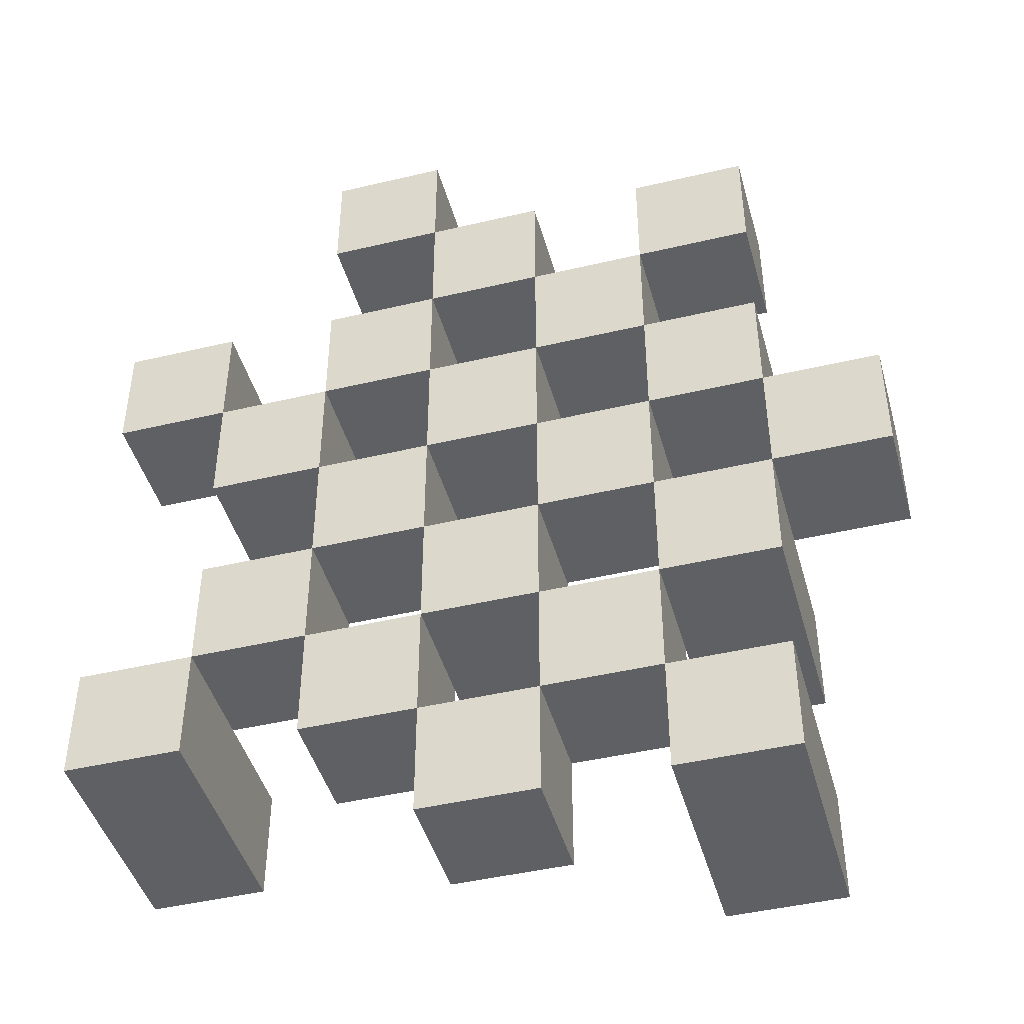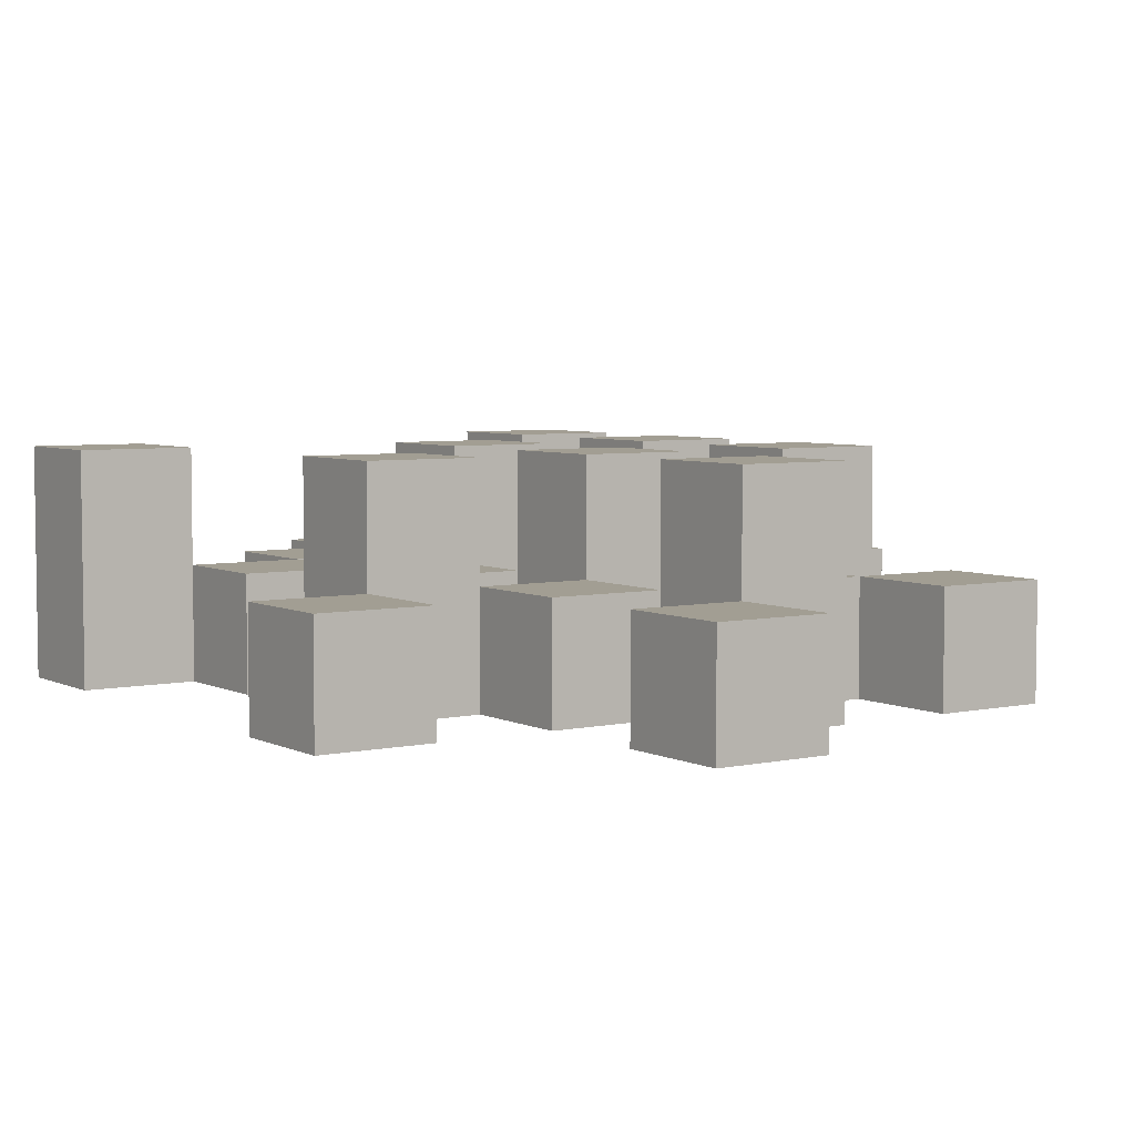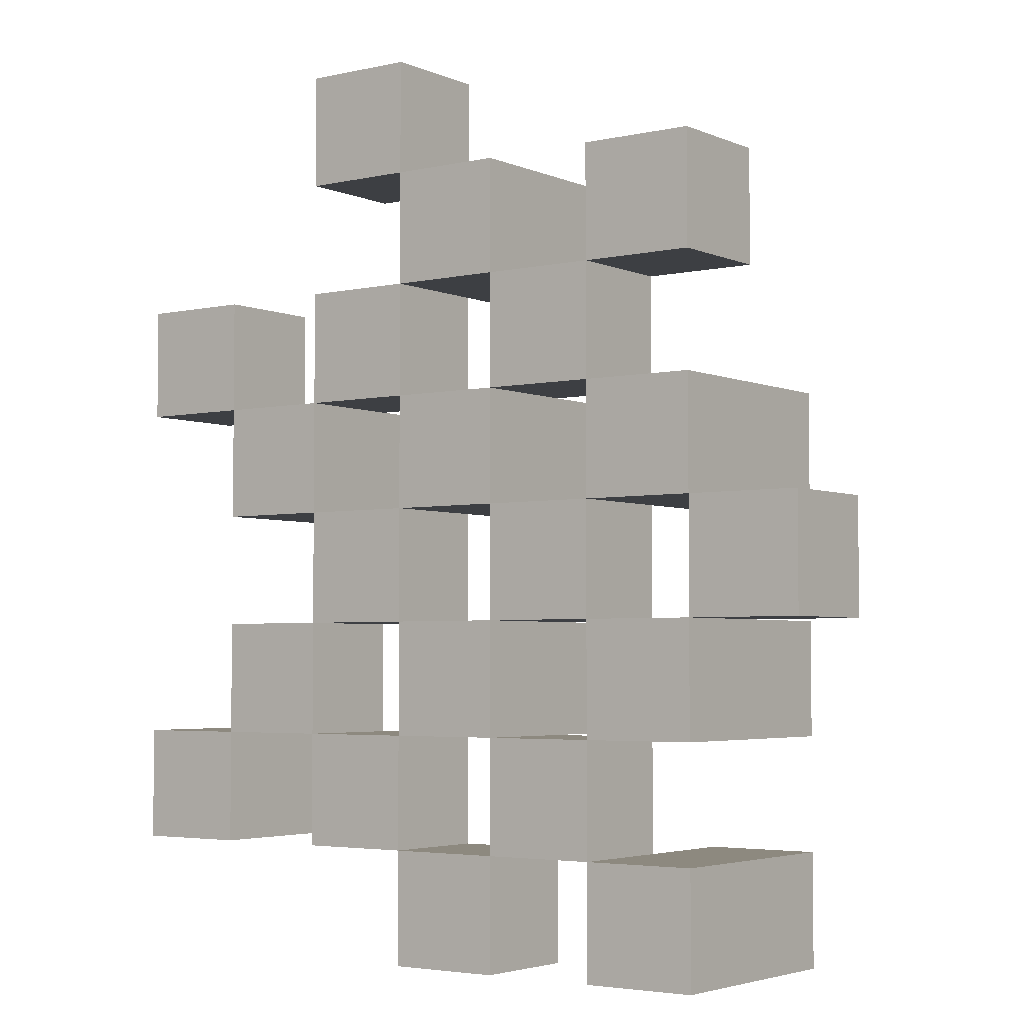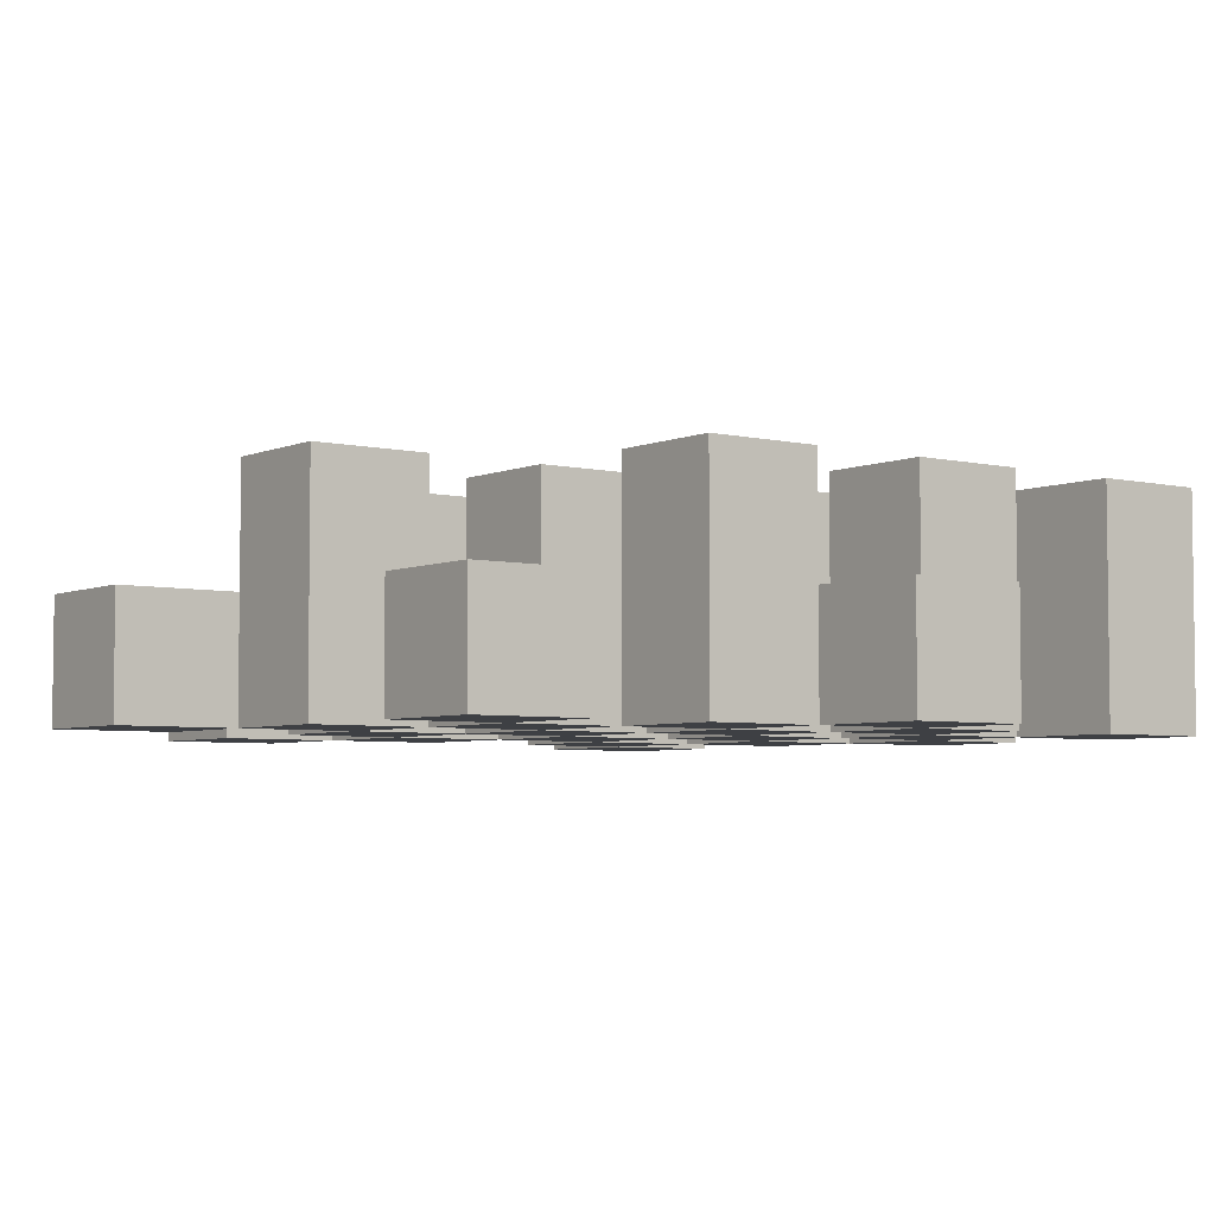
<metadata>
{"format":"obj","ext":"obj","renderer":"f3d","projection":"perspective","resolution":1024,"background":"white","views":[{"elev":-44.8,"azim":15.4,"up":"+Z"},{"elev":5.1,"azim":-34.2,"up":"+Y"},{"elev":-3.8,"azim":36.3,"up":"+Z"},{"elev":-4.7,"azim":53.1,"up":"+Y"}]}
</metadata>
<code>
o
v 9.4 0.9 13.6
v 9.5 0.9 13.6
v 9.6 0.9 13.6
v 9.7 0.9 13.6
v 9.4 1 13.6
v 9.5 1 13.6
v 9.6 1.1 13.6
v 9.7 1.1 13.6
v 9.1 0.9 13.7
v 9.2 0.9 13.7
v 9.3 0.9 13.7
v 9.4 0.9 13.7
v 9.5 0.9 13.7
v 9.6 0.9 13.7
v 9.3 1 13.7
v 9.4 1 13.7
v 9.5 1 13.7
v 9.6 1 13.7
v 9.1 1.1 13.7
v 9.2 1.1 13.7
v 9.2 0.9 13.8
v 9.3 0.9 13.8
v 9.4 0.9 13.8
v 9.5 0.9 13.8
v 9.6 0.9 13.8
v 9.7 0.9 13.8
v 9.2 1 13.8
v 9.3 1 13.8
v 9.4 1 13.8
v 9.5 1 13.8
v 9.6 1 13.8
v 9.4 1.1 13.8
v 9.5 1.1 13.8
v 9.6 1.1 13.8
v 9.7 1.1 13.8
v 9.3 0.9 13.9
v 9.4 0.9 13.9
v 9.5 0.9 13.9
v 9.6 0.9 13.9
v 9.7 0.9 13.9
v 9.8 0.9 13.9
v 9.3 1 13.9
v 9.4 1 13.9
v 9.5 1 13.9
v 9.6 1 13.9
v 9.7 1 13.9
v 9.8 1 13.9
v 9.2 0.9 14
v 9.3 0.9 14
v 9.4 0.9 14
v 9.5 0.9 14
v 9.6 0.9 14
v 9.7 0.9 14
v 9.3 1 14
v 9.4 1 14
v 9.5 1 14
v 9.6 1 14
v 9.7 1 14
v 9.2 1.1 14
v 9.3 1.1 14
v 9.4 1.1 14
v 9.5 1.1 14
v 9.6 1.1 14
v 9.7 1.1 14
v 9.1 0.9 14.1
v 9.2 0.9 14.1
v 9.3 0.9 14.1
v 9.4 0.9 14.1
v 9.5 0.9 14.1
v 9.6 0.9 14.1
v 9.1 1 14.1
v 9.2 1 14.1
v 9.3 1 14.1
v 9.4 1 14.1
v 9.5 1 14.1
v 9.6 1 14.1
v 9.4 0.9 14.2
v 9.5 0.9 14.2
v 9.6 0.9 14.2
v 9.7 0.9 14.2
v 9.4 1 14.2
v 9.5 1 14.2
v 9.6 1 14.2
v 9.7 1 14.2
v 9.4 1.1 14.2
v 9.5 1.1 14.2
v 9.3 0.9 14.3
v 9.4 0.9 14.3
v 9.3 1 14.3
v 9.4 1 14.3
v 9.4 0.9 13.7
v 9.5 0.9 13.7
v 9.6 0.9 13.7
v 9.7 0.9 13.7
v 9.4 1 13.7
v 9.5 1 13.7
v 9.6 1 13.7
v 9.6 1.1 13.7
v 9.7 1.1 13.7
v 9.1 0.9 13.8
v 9.2 0.9 13.8
v 9.3 0.9 13.8
v 9.4 0.9 13.8
v 9.5 0.9 13.8
v 9.6 0.9 13.8
v 9.2 1 13.8
v 9.3 1 13.8
v 9.4 1 13.8
v 9.5 1 13.8
v 9.6 1 13.8
v 9.1 1.1 13.8
v 9.2 1.1 13.8
v 9.2 0.9 13.9
v 9.3 0.9 13.9
v 9.4 0.9 13.9
v 9.5 0.9 13.9
v 9.6 0.9 13.9
v 9.7 0.9 13.9
v 9.2 1 13.9
v 9.3 1 13.9
v 9.4 1 13.9
v 9.5 1 13.9
v 9.6 1 13.9
v 9.7 1 13.9
v 9.4 1.1 13.9
v 9.5 1.1 13.9
v 9.6 1.1 13.9
v 9.7 1.1 13.9
v 9.3 0.9 14
v 9.4 0.9 14
v 9.5 0.9 14
v 9.6 0.9 14
v 9.7 0.9 14
v 9.8 0.9 14
v 9.3 1 14
v 9.4 1 14
v 9.5 1 14
v 9.6 1 14
v 9.7 1 14
v 9.8 1 14
v 9.2 0.9 14.1
v 9.3 0.9 14.1
v 9.4 0.9 14.1
v 9.5 0.9 14.1
v 9.6 0.9 14.1
v 9.7 0.9 14.1
v 9.2 1 14.1
v 9.3 1 14.1
v 9.4 1 14.1
v 9.5 1 14.1
v 9.6 1 14.1
v 9.2 1.1 14.1
v 9.3 1.1 14.1
v 9.4 1.1 14.1
v 9.5 1.1 14.1
v 9.6 1.1 14.1
v 9.7 1.1 14.1
v 9.1 0.9 14.2
v 9.2 0.9 14.2
v 9.3 0.9 14.2
v 9.4 0.9 14.2
v 9.5 0.9 14.2
v 9.6 0.9 14.2
v 9.1 1 14.2
v 9.2 1 14.2
v 9.3 1 14.2
v 9.4 1 14.2
v 9.5 1 14.2
v 9.6 1 14.2
v 9.4 0.9 14.3
v 9.5 0.9 14.3
v 9.6 0.9 14.3
v 9.7 0.9 14.3
v 9.4 1 14.3
v 9.6 1 14.3
v 9.7 1 14.3
v 9.4 1.1 14.3
v 9.5 1.1 14.3
v 9.3 0.9 14.4
v 9.4 0.9 14.4
v 9.3 1 14.4
v 9.4 1 14.4
v 9.1 0.9 13.7
v 9.1 1.1 13.7
v 9.1 0.9 13.8
v 9.1 1.1 13.8
v 9.1 0.9 14.1
v 9.1 1 14.1
v 9.1 0.9 14.2
v 9.1 1 14.2
v 9.2 0.9 13.8
v 9.2 1 13.8
v 9.2 0.9 13.9
v 9.2 1 13.9
v 9.2 0.9 14
v 9.2 1.1 14
v 9.2 0.9 14.1
v 9.2 1 14.1
v 9.2 1.1 14.1
v 9.3 0.9 13.7
v 9.3 1 13.7
v 9.3 0.9 13.8
v 9.3 1 13.8
v 9.3 0.9 13.9
v 9.3 1 13.9
v 9.3 0.9 14
v 9.3 1 14
v 9.3 0.9 14.1
v 9.3 1 14.1
v 9.3 0.9 14.2
v 9.3 1 14.2
v 9.3 0.9 14.3
v 9.3 1 14.3
v 9.3 0.9 14.4
v 9.3 1 14.4
v 9.4 0.9 13.6
v 9.4 1 13.6
v 9.4 0.9 13.7
v 9.4 1 13.7
v 9.4 0.9 13.8
v 9.4 1 13.8
v 9.4 1.1 13.8
v 9.4 0.9 13.9
v 9.4 1 13.9
v 9.4 1.1 13.9
v 9.4 0.9 14
v 9.4 1 14
v 9.4 1.1 14
v 9.4 0.9 14.1
v 9.4 1 14.1
v 9.4 1.1 14.1
v 9.4 0.9 14.2
v 9.4 1 14.2
v 9.4 1.1 14.2
v 9.4 0.9 14.3
v 9.4 1 14.3
v 9.4 1.1 14.3
v 9.5 0.9 13.7
v 9.5 1 13.7
v 9.5 0.9 13.8
v 9.5 1 13.8
v 9.5 0.9 13.9
v 9.5 1 13.9
v 9.5 0.9 14
v 9.5 1 14
v 9.5 0.9 14.1
v 9.5 1 14.1
v 9.5 0.9 14.2
v 9.5 1 14.2
v 9.6 0.9 13.6
v 9.6 1.1 13.6
v 9.6 0.9 13.7
v 9.6 1 13.7
v 9.6 1.1 13.7
v 9.6 0.9 13.8
v 9.6 1 13.8
v 9.6 1.1 13.8
v 9.6 0.9 13.9
v 9.6 1 13.9
v 9.6 1.1 13.9
v 9.6 0.9 14
v 9.6 1 14
v 9.6 1.1 14
v 9.6 0.9 14.1
v 9.6 1 14.1
v 9.6 1.1 14.1
v 9.6 0.9 14.2
v 9.6 1 14.2
v 9.6 0.9 14.3
v 9.6 1 14.3
v 9.7 0.9 13.9
v 9.7 1 13.9
v 9.7 0.9 14
v 9.7 1 14
v 9.2 0.9 13.7
v 9.2 1.1 13.7
v 9.2 0.9 13.8
v 9.2 1 13.8
v 9.2 1.1 13.8
v 9.2 0.9 14.1
v 9.2 1 14.1
v 9.2 0.9 14.2
v 9.2 1 14.2
v 9.3 0.9 13.8
v 9.3 1 13.8
v 9.3 0.9 13.9
v 9.3 1 13.9
v 9.3 0.9 14
v 9.3 1 14
v 9.3 1.1 14
v 9.3 0.9 14.1
v 9.3 1 14.1
v 9.3 1.1 14.1
v 9.4 0.9 13.7
v 9.4 1 13.7
v 9.4 0.9 13.8
v 9.4 1 13.8
v 9.4 0.9 13.9
v 9.4 1 13.9
v 9.4 0.9 14
v 9.4 1 14
v 9.4 0.9 14.1
v 9.4 1 14.1
v 9.4 0.9 14.2
v 9.4 1 14.2
v 9.4 0.9 14.3
v 9.4 1 14.3
v 9.4 0.9 14.4
v 9.4 1 14.4
v 9.5 0.9 13.6
v 9.5 1 13.6
v 9.5 0.9 13.7
v 9.5 1 13.7
v 9.5 0.9 13.8
v 9.5 1 13.8
v 9.5 1.1 13.8
v 9.5 0.9 13.9
v 9.5 1 13.9
v 9.5 1.1 13.9
v 9.5 0.9 14
v 9.5 1 14
v 9.5 1.1 14
v 9.5 0.9 14.1
v 9.5 1 14.1
v 9.5 1.1 14.1
v 9.5 0.9 14.2
v 9.5 1 14.2
v 9.5 1.1 14.2
v 9.5 0.9 14.3
v 9.5 1.1 14.3
v 9.6 0.9 13.7
v 9.6 1 13.7
v 9.6 0.9 13.8
v 9.6 1 13.8
v 9.6 0.9 13.9
v 9.6 1 13.9
v 9.6 0.9 14
v 9.6 1 14
v 9.6 0.9 14.1
v 9.6 1 14.1
v 9.6 0.9 14.2
v 9.6 1 14.2
v 9.7 0.9 13.6
v 9.7 1.1 13.6
v 9.7 0.9 13.7
v 9.7 1.1 13.7
v 9.7 0.9 13.8
v 9.7 1.1 13.8
v 9.7 0.9 13.9
v 9.7 1 13.9
v 9.7 1.1 13.9
v 9.7 0.9 14
v 9.7 1 14
v 9.7 1.1 14
v 9.7 0.9 14.1
v 9.7 1.1 14.1
v 9.7 0.9 14.2
v 9.7 1 14.2
v 9.7 0.9 14.3
v 9.7 1 14.3
v 9.8 0.9 13.9
v 9.8 1 13.9
v 9.8 0.9 14
v 9.8 1 14
v 9.1 0.9 13.7
v 9.1 0.9 13.8
v 9.1 0.9 14.1
v 9.1 0.9 14.2
v 9.2 0.9 13.7
v 9.2 0.9 13.8
v 9.2 0.9 13.9
v 9.2 0.9 14
v 9.2 0.9 14.1
v 9.2 0.9 14.2
v 9.3 0.9 13.7
v 9.3 0.9 13.8
v 9.3 0.9 13.9
v 9.3 0.9 14
v 9.3 0.9 14.1
v 9.3 0.9 14.2
v 9.3 0.9 14.3
v 9.3 0.9 14.4
v 9.4 0.9 13.6
v 9.4 0.9 13.7
v 9.4 0.9 13.8
v 9.4 0.9 13.9
v 9.4 0.9 14
v 9.4 0.9 14.1
v 9.4 0.9 14.2
v 9.4 0.9 14.3
v 9.4 0.9 14.4
v 9.5 0.9 13.6
v 9.5 0.9 13.7
v 9.5 0.9 13.8
v 9.5 0.9 13.9
v 9.5 0.9 14
v 9.5 0.9 14.1
v 9.5 0.9 14.2
v 9.5 0.9 14.3
v 9.6 0.9 13.6
v 9.6 0.9 13.7
v 9.6 0.9 13.8
v 9.6 0.9 13.9
v 9.6 0.9 14
v 9.6 0.9 14.1
v 9.6 0.9 14.2
v 9.6 0.9 14.3
v 9.7 0.9 13.6
v 9.7 0.9 13.7
v 9.7 0.9 13.8
v 9.7 0.9 13.9
v 9.7 0.9 14
v 9.7 0.9 14.1
v 9.7 0.9 14.2
v 9.7 0.9 14.3
v 9.8 0.9 13.9
v 9.8 0.9 14
v 9.1 1 14.1
v 9.1 1 14.2
v 9.2 1 13.8
v 9.2 1 13.9
v 9.2 1 14.1
v 9.2 1 14.2
v 9.3 1 13.7
v 9.3 1 13.8
v 9.3 1 13.9
v 9.3 1 14
v 9.3 1 14.1
v 9.3 1 14.2
v 9.3 1 14.3
v 9.3 1 14.4
v 9.4 1 13.6
v 9.4 1 13.7
v 9.4 1 13.8
v 9.4 1 13.9
v 9.4 1 14
v 9.4 1 14.1
v 9.4 1 14.2
v 9.4 1 14.3
v 9.4 1 14.4
v 9.5 1 13.6
v 9.5 1 13.7
v 9.5 1 13.8
v 9.5 1 13.9
v 9.5 1 14
v 9.5 1 14.1
v 9.5 1 14.2
v 9.6 1 13.7
v 9.6 1 13.8
v 9.6 1 13.9
v 9.6 1 14
v 9.6 1 14.1
v 9.6 1 14.2
v 9.6 1 14.3
v 9.7 1 13.9
v 9.7 1 14
v 9.7 1 14.2
v 9.7 1 14.3
v 9.8 1 13.9
v 9.8 1 14
v 9.1 1.1 13.7
v 9.1 1.1 13.8
v 9.2 1.1 13.7
v 9.2 1.1 13.8
v 9.2 1.1 14
v 9.2 1.1 14.1
v 9.3 1.1 14
v 9.3 1.1 14.1
v 9.4 1.1 13.8
v 9.4 1.1 13.9
v 9.4 1.1 14
v 9.4 1.1 14.1
v 9.4 1.1 14.2
v 9.4 1.1 14.3
v 9.5 1.1 13.8
v 9.5 1.1 13.9
v 9.5 1.1 14
v 9.5 1.1 14.1
v 9.5 1.1 14.2
v 9.5 1.1 14.3
v 9.6 1.1 13.6
v 9.6 1.1 13.7
v 9.6 1.1 13.8
v 9.6 1.1 13.9
v 9.6 1.1 14
v 9.6 1.1 14.1
v 9.7 1.1 13.6
v 9.7 1.1 13.7
v 9.7 1.1 13.8
v 9.7 1.1 13.9
v 9.7 1.1 14
v 9.7 1.1 14.1
f 5 2 1
f 6 2 5
f 7 4 3
f 8 4 7
f 15 12 11
f 16 12 15
f 17 14 13
f 18 14 17
f 19 10 9
f 20 10 19
f 27 22 21
f 28 22 27
f 29 24 23
f 30 24 29
f 31 26 25
f 32 30 29
f 33 30 32
f 34 26 31
f 35 26 34
f 42 37 36
f 43 37 42
f 44 39 38
f 45 39 44
f 46 41 40
f 47 41 46
f 54 49 48
f 55 51 50
f 56 51 55
f 57 53 52
f 58 53 57
f 59 54 48
f 60 54 59
f 61 56 55
f 62 56 61
f 63 58 57
f 64 58 63
f 71 66 65
f 72 66 71
f 73 68 67
f 74 68 73
f 75 70 69
f 76 70 75
f 81 78 77
f 82 78 81
f 83 80 79
f 84 80 83
f 85 82 81
f 86 82 85
f 89 88 87
f 90 88 89
f 91 92 95
f 95 92 96
f 93 94 97
f 97 94 98
f 98 94 99
f 100 101 106
f 102 103 107
f 107 103 108
f 104 105 109
f 109 105 110
f 100 106 111
f 111 106 112
f 113 114 119
f 119 114 120
f 115 116 121
f 121 116 122
f 117 118 123
f 123 118 124
f 121 122 125
f 125 122 126
f 123 124 127
f 127 124 128
f 129 130 135
f 135 130 136
f 131 132 137
f 137 132 138
f 133 134 139
f 139 134 140
f 141 142 147
f 147 142 148
f 143 144 149
f 149 144 150
f 145 146 151
f 147 148 152
f 152 148 153
f 149 150 154
f 154 150 155
f 151 146 156
f 156 146 157
f 158 159 164
f 164 159 165
f 160 161 166
f 166 161 167
f 162 163 168
f 168 163 169
f 170 171 174
f 172 173 175
f 175 173 176
f 174 171 177
f 177 171 178
f 179 180 181
f 181 180 182
f 185 184 183
f 186 184 185
f 189 188 187
f 190 188 189
f 193 192 191
f 194 192 193
f 197 196 195
f 198 196 197
f 199 196 198
f 202 201 200
f 203 201 202
f 206 205 204
f 207 205 206
f 210 209 208
f 211 209 210
f 214 213 212
f 215 213 214
f 218 217 216
f 219 217 218
f 223 221 220
f 223 222 221
f 224 222 223
f 225 222 224
f 229 227 226
f 229 228 227
f 230 228 229
f 231 228 230
f 235 233 232
f 235 234 233
f 236 234 235
f 237 234 236
f 240 239 238
f 241 239 240
f 244 243 242
f 245 243 244
f 248 247 246
f 249 247 248
f 252 251 250
f 253 251 252
f 254 251 253
f 258 256 255
f 258 257 256
f 259 257 258
f 260 257 259
f 264 262 261
f 264 263 262
f 265 263 264
f 266 263 265
f 269 268 267
f 270 268 269
f 273 272 271
f 274 272 273
f 275 276 277
f 277 276 278
f 278 276 279
f 280 281 282
f 282 281 283
f 284 285 286
f 286 285 287
f 288 289 291
f 289 290 291
f 291 290 292
f 292 290 293
f 294 295 296
f 296 295 297
f 298 299 300
f 300 299 301
f 302 303 304
f 304 303 305
f 306 307 308
f 308 307 309
f 310 311 312
f 312 311 313
f 314 315 317
f 315 316 317
f 317 316 318
f 318 316 319
f 320 321 323
f 321 322 323
f 323 322 324
f 324 322 325
f 326 327 329
f 327 328 329
f 329 328 330
f 331 332 333
f 333 332 334
f 335 336 337
f 337 336 338
f 339 340 341
f 341 340 342
f 343 344 345
f 345 344 346
f 347 348 349
f 349 348 350
f 350 348 351
f 352 353 355
f 353 354 355
f 355 354 356
f 357 358 359
f 359 358 360
f 361 362 363
f 363 362 364
f 369 366 365
f 370 366 369
f 373 368 367
f 374 368 373
f 376 371 370
f 377 371 376
f 378 373 372
f 379 373 378
f 384 376 375
f 385 376 384
f 386 378 377
f 387 378 386
f 388 380 379
f 389 380 388
f 390 382 381
f 391 382 390
f 392 384 383
f 393 384 392
f 394 386 385
f 395 386 394
f 396 388 387
f 397 388 396
f 398 390 389
f 399 390 398
f 401 394 393
f 402 394 401
f 403 396 395
f 404 396 403
f 405 398 397
f 406 398 405
f 408 401 400
f 409 401 408
f 410 403 402
f 411 403 410
f 412 405 404
f 413 405 412
f 414 407 406
f 415 407 414
f 416 412 411
f 417 412 416
f 418 419 422
f 422 419 423
f 420 421 425
f 425 421 426
f 424 425 433
f 433 425 434
f 426 427 435
f 435 427 436
f 428 429 437
f 437 429 438
f 430 431 439
f 439 431 440
f 432 433 441
f 441 433 442
f 442 443 448
f 448 443 449
f 444 445 450
f 450 445 451
f 446 447 452
f 452 447 453
f 453 454 457
f 457 454 458
f 455 456 459
f 459 456 460
f 461 462 463
f 463 462 464
f 465 466 467
f 467 466 468
f 469 470 475
f 475 470 476
f 471 472 477
f 477 472 478
f 473 474 479
f 479 474 480
f 481 482 487
f 487 482 488
f 483 484 489
f 489 484 490
f 485 486 491
f 491 486 492

</code>
